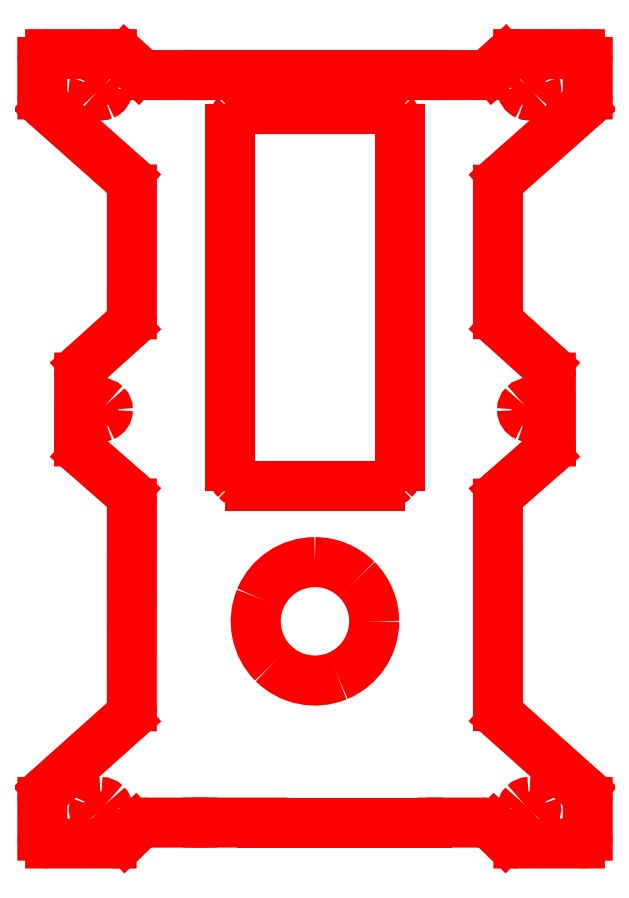
<metadata>
{"format":"dxf","ext":"dxf","renderer":"ezdxf+matplotlib","layout":"modelspace","background":"white","min_lineweight":24,"dpi":150}
</metadata>
<code>
0
SECTION
2
ENTITIES
0
SPLINE
8
Layer_1
70
8
71
3
72
8
73
4
74
0
40
0
40
0
40
0
40
0
40
1
40
1
40
1
40
1
10
562
20
-82.42
30
0
10
562.4
20
-82.42
30
0
10
562.8
20
-82.65
30
0
10
562.9
20
-83
30
0
0
SPLINE
8
Layer_1
70
8
71
3
72
8
73
4
74
0
40
0
40
0
40
0
40
0
40
1
40
1
40
1
40
1
10
562.9
20
-83
30
0
10
563.1
20
-83.36
30
0
10
563
20
-83.77
30
0
10
562.7
20
-84.04
30
0
0
SPLINE
8
Layer_1
70
8
71
3
72
8
73
4
74
0
40
0
40
0
40
0
40
0
40
1
40
1
40
1
40
1
10
562.7
20
-84.04
30
0
10
562.4
20
-84.31
30
0
10
562
20
-84.39
30
0
10
561.7
20
-84.24
30
0
0
SPLINE
8
Layer_1
70
8
71
3
72
8
73
4
74
0
40
0
40
0
40
0
40
0
40
1
40
1
40
1
40
1
10
561.7
20
-84.24
30
0
10
561.3
20
-84.1
30
0
10
561.1
20
-83.75
30
0
10
561.1
20
-83.37
30
0
0
SPLINE
8
Layer_1
70
8
71
3
72
8
73
4
74
0
40
0
40
0
40
0
40
0
40
1
40
1
40
1
40
1
10
561.1
20
-83.37
30
0
10
561.1
20
-83.11
30
0
10
561.2
20
-82.87
30
0
10
561.4
20
-82.69
30
0
0
SPLINE
8
Layer_1
70
8
71
3
72
8
73
4
74
0
40
0
40
0
40
0
40
0
40
1
40
1
40
1
40
1
10
561.4
20
-82.69
30
0
10
561.5
20
-82.52
30
0
10
561.8
20
-82.42
30
0
10
562
20
-82.42
30
0
0
LINE
8
Layer_1
10
562
20
-82.42
30
0
11
562
21
-82.42
31
0
0
SPLINE
8
Layer_1
70
8
71
3
72
8
73
4
74
0
40
0
40
0
40
0
40
0
40
1
40
1
40
1
40
1
10
504.2
20
-82.42
30
0
10
503.8
20
-82.42
30
0
10
503.5
20
-82.65
30
0
10
503.3
20
-83
30
0
0
SPLINE
8
Layer_1
70
8
71
3
72
8
73
4
74
0
40
0
40
0
40
0
40
0
40
1
40
1
40
1
40
1
10
503.3
20
-83
30
0
10
503.2
20
-83.36
30
0
10
503.3
20
-83.77
30
0
10
503.5
20
-84.04
30
0
0
SPLINE
8
Layer_1
70
8
71
3
72
8
73
4
74
0
40
0
40
0
40
0
40
0
40
1
40
1
40
1
40
1
10
503.5
20
-84.04
30
0
10
503.8
20
-84.31
30
0
10
504.2
20
-84.39
30
0
10
504.6
20
-84.24
30
0
0
SPLINE
8
Layer_1
70
8
71
3
72
8
73
4
74
0
40
0
40
0
40
0
40
0
40
1
40
1
40
1
40
1
10
504.6
20
-84.24
30
0
10
504.9
20
-84.1
30
0
10
505.1
20
-83.75
30
0
10
505.1
20
-83.37
30
0
0
SPLINE
8
Layer_1
70
8
71
3
72
8
73
4
74
0
40
0
40
0
40
0
40
0
40
1
40
1
40
1
40
1
10
505.1
20
-83.37
30
0
10
505.1
20
-83.11
30
0
10
505
20
-82.87
30
0
10
504.9
20
-82.69
30
0
0
SPLINE
8
Layer_1
70
8
71
3
72
8
73
4
74
0
40
0
40
0
40
0
40
0
40
1
40
1
40
1
40
1
10
504.9
20
-82.69
30
0
10
504.7
20
-82.52
30
0
10
504.4
20
-82.42
30
0
10
504.2
20
-82.42
30
0
0
LINE
8
Layer_1
10
504.2
20
-82.42
30
0
11
504.2
21
-82.42
31
0
0
SPLINE
8
Layer_1
70
8
71
3
72
8
73
4
74
0
40
0
40
0
40
0
40
0
40
1
40
1
40
1
40
1
10
504.2
20
14.92
30
0
10
503.8
20
14.92
30
0
10
503.5
20
14.69
30
0
10
503.3
20
14.33
30
0
0
SPLINE
8
Layer_1
70
8
71
3
72
8
73
4
74
0
40
0
40
0
40
0
40
0
40
1
40
1
40
1
40
1
10
503.3
20
14.33
30
0
10
503.2
20
13.98
30
0
10
503.3
20
13.57
30
0
10
503.5
20
13.3
30
0
0
SPLINE
8
Layer_1
70
8
71
3
72
8
73
4
74
0
40
0
40
0
40
0
40
0
40
1
40
1
40
1
40
1
10
503.5
20
13.3
30
0
10
503.8
20
13.03
30
0
10
504.2
20
12.95
30
0
10
504.6
20
13.09
30
0
0
SPLINE
8
Layer_1
70
8
71
3
72
8
73
4
74
0
40
0
40
0
40
0
40
0
40
1
40
1
40
1
40
1
10
504.6
20
13.09
30
0
10
504.9
20
13.24
30
0
10
505.1
20
13.59
30
0
10
505.1
20
13.97
30
0
0
SPLINE
8
Layer_1
70
8
71
3
72
8
73
4
74
0
40
0
40
0
40
0
40
0
40
1
40
1
40
1
40
1
10
505.1
20
13.97
30
0
10
505.1
20
14.22
30
0
10
505
20
14.46
30
0
10
504.9
20
14.64
30
0
0
SPLINE
8
Layer_1
70
8
71
3
72
8
73
4
74
0
40
0
40
0
40
0
40
0
40
1
40
1
40
1
40
1
10
504.9
20
14.64
30
0
10
504.7
20
14.82
30
0
10
504.4
20
14.92
30
0
10
504.2
20
14.92
30
0
0
LINE
8
Layer_1
10
504.2
20
14.92
30
0
11
504.2
21
14.92
31
0
0
SPLINE
8
Layer_1
70
8
71
3
72
8
73
4
74
0
40
0
40
0
40
0
40
0
40
1
40
1
40
1
40
1
10
562
20
14.92
30
0
10
562.4
20
14.92
30
0
10
562.8
20
14.69
30
0
10
562.9
20
14.33
30
0
0
SPLINE
8
Layer_1
70
8
71
3
72
8
73
4
74
0
40
0
40
0
40
0
40
0
40
1
40
1
40
1
40
1
10
562.9
20
14.33
30
0
10
563.1
20
13.98
30
0
10
563
20
13.57
30
0
10
562.7
20
13.3
30
0
0
SPLINE
8
Layer_1
70
8
71
3
72
8
73
4
74
0
40
0
40
0
40
0
40
0
40
1
40
1
40
1
40
1
10
562.7
20
13.3
30
0
10
562.4
20
13.03
30
0
10
562
20
12.95
30
0
10
561.7
20
13.09
30
0
0
SPLINE
8
Layer_1
70
8
71
3
72
8
73
4
74
0
40
0
40
0
40
0
40
0
40
1
40
1
40
1
40
1
10
561.7
20
13.09
30
0
10
561.3
20
13.24
30
0
10
561.1
20
13.59
30
0
10
561.1
20
13.97
30
0
0
SPLINE
8
Layer_1
70
8
71
3
72
8
73
4
74
0
40
0
40
0
40
0
40
0
40
1
40
1
40
1
40
1
10
561.1
20
13.97
30
0
10
561.1
20
14.22
30
0
10
561.2
20
14.46
30
0
10
561.4
20
14.64
30
0
0
SPLINE
8
Layer_1
70
8
71
3
72
8
73
4
74
0
40
0
40
0
40
0
40
0
40
1
40
1
40
1
40
1
10
561.4
20
14.64
30
0
10
561.5
20
14.82
30
0
10
561.8
20
14.92
30
0
10
562
20
14.92
30
0
0
LINE
8
Layer_1
10
562
20
14.92
30
0
11
562
21
14.92
31
0
0
SPLINE
8
Layer_1
70
8
71
3
72
8
73
4
74
0
40
0
40
0
40
0
40
0
40
1
40
1
40
1
40
1
10
533.1
20
-50.02
30
0
10
529.9
20
-50.02
30
0
10
527
20
-51.97
30
0
10
525.7
20
-54.95
30
0
0
SPLINE
8
Layer_1
70
8
71
3
72
8
73
4
74
0
40
0
40
0
40
0
40
0
40
1
40
1
40
1
40
1
10
525.7
20
-54.95
30
0
10
524.5
20
-57.94
30
0
10
525.2
20
-61.38
30
0
10
527.5
20
-63.67
30
0
0
SPLINE
8
Layer_1
70
8
71
3
72
8
73
4
74
0
40
0
40
0
40
0
40
0
40
1
40
1
40
1
40
1
10
527.5
20
-63.67
30
0
10
529.8
20
-65.96
30
0
10
533.2
20
-66.65
30
0
10
536.2
20
-65.41
30
0
0
SPLINE
8
Layer_1
70
8
71
3
72
8
73
4
74
0
40
0
40
0
40
0
40
0
40
1
40
1
40
1
40
1
10
536.2
20
-65.41
30
0
10
539.2
20
-64.17
30
0
10
541.1
20
-61.25
30
0
10
541.1
20
-58.02
30
0
0
SPLINE
8
Layer_1
70
8
71
3
72
8
73
4
74
0
40
0
40
0
40
0
40
0
40
1
40
1
40
1
40
1
10
541.1
20
-58.02
30
0
10
541.1
20
-55.89
30
0
10
540.3
20
-53.86
30
0
10
538.8
20
-52.36
30
0
0
SPLINE
8
Layer_1
70
8
71
3
72
8
73
4
74
0
40
0
40
0
40
0
40
0
40
1
40
1
40
1
40
1
10
538.8
20
-52.36
30
0
10
537.3
20
-50.86
30
0
10
535.2
20
-50.02
30
0
10
533.1
20
-50.02
30
0
0
LINE
8
Layer_1
10
533.1
20
-50.02
30
0
11
533.1
21
-50.02
31
0
0
LINE
8
Layer_1
10
526
20
-85.2
30
0
11
548.2
21
-85.2
31
0
0
SPLINE
8
Layer_1
70
8
71
3
72
8
73
4
74
0
40
0
40
0
40
0
40
0
40
1
40
1
40
1
40
1
10
548.2
20
-85.2
30
0
10
548.9
20
-85.2
30
0
10
549.6
20
-85.2
30
0
10
550.3
20
-85.2
30
0
0
LINE
8
Layer_1
10
550.3
20
-85.2
30
0
11
555.5
21
-85.2
31
0
0
SPLINE
8
Layer_1
70
8
71
3
72
8
73
4
74
0
40
0
40
0
40
0
40
0
40
1
40
1
40
1
40
1
10
555.5
20
-85.2
30
0
10
556.2
20
-85.2
30
0
10
556.9
20
-85.47
30
0
10
557.4
20
-85.94
30
0
0
LINE
8
Layer_1
10
557.4
20
-85.94
30
0
11
558.8
21
-87.3
31
0
0
SPLINE
8
Layer_1
70
8
71
3
72
8
73
4
74
0
40
0
40
0
40
0
40
0
40
1
40
1
40
1
40
1
10
558.8
20
-87.3
30
0
10
559.3
20
-87.77
30
0
10
559.9
20
-88.03
30
0
10
560.6
20
-88.03
30
0
0
LINE
8
Layer_1
10
560.6
20
-88.03
30
0
11
568.9
21
-88.03
31
0
0
SPLINE
8
Layer_1
70
8
71
3
72
8
73
4
74
0
40
0
40
0
40
0
40
0
40
1
40
1
40
1
40
1
10
568.9
20
-88.03
30
0
10
569.2
20
-88.03
30
0
10
569.5
20
-87.91
30
0
10
569.7
20
-87.71
30
0
0
SPLINE
8
Layer_1
70
8
71
3
72
8
73
4
74
0
40
0
40
0
40
0
40
0
40
1
40
1
40
1
40
1
10
569.7
20
-87.71
30
0
10
569.9
20
-87.52
30
0
10
570
20
-87.25
30
0
10
570
20
-86.97
30
0
0
LINE
8
Layer_1
10
570
20
-86.97
30
0
11
570
21
-82.43
31
0
0
SPLINE
8
Layer_1
70
8
71
3
72
8
73
4
74
0
40
0
40
0
40
0
40
0
40
1
40
1
40
1
40
1
10
570
20
-82.43
30
0
10
570
20
-81.75
30
0
10
569.7
20
-81.11
30
0
10
569.2
20
-80.66
30
0
0
LINE
8
Layer_1
10
569.2
20
-80.66
30
0
11
558.6
21
-71.23
31
0
0
SPLINE
8
Layer_1
70
8
71
3
72
8
73
4
74
0
40
0
40
0
40
0
40
0
40
1
40
1
40
1
40
1
10
558.6
20
-71.23
30
0
10
558.1
20
-70.78
30
0
10
557.8
20
-70.14
30
0
10
557.8
20
-69.46
30
0
0
LINE
8
Layer_1
10
557.8
20
-69.46
30
0
11
557.8
21
-42.12
31
0
0
SPLINE
8
Layer_1
70
8
71
3
72
8
73
4
74
0
40
0
40
0
40
0
40
0
40
1
40
1
40
1
40
1
10
557.8
20
-42.12
30
0
10
557.8
20
-41.44
30
0
10
558.1
20
-40.8
30
0
10
558.6
20
-40.36
30
0
0
LINE
8
Layer_1
10
558.6
20
-40.36
30
0
11
564.2
21
-35.48
31
0
0
SPLINE
8
Layer_1
70
8
71
3
72
8
73
4
74
0
40
0
40
0
40
0
40
0
40
1
40
1
40
1
40
1
10
564.2
20
-35.48
30
0
10
564.7
20
-35.04
30
0
10
565
20
-34.4
30
0
10
565
20
-33.72
30
0
0
LINE
8
Layer_1
10
565
20
-33.72
30
0
11
565
21
-25.09
31
0
0
SPLINE
8
Layer_1
70
8
71
3
72
8
73
4
74
0
40
0
40
0
40
0
40
0
40
1
40
1
40
1
40
1
10
565
20
-25.09
30
0
10
565
20
-24.41
30
0
10
564.7
20
-23.77
30
0
10
564.2
20
-23.32
30
0
0
LINE
8
Layer_1
10
564.2
20
-23.32
30
0
11
558.6
21
-18.29
31
0
0
SPLINE
8
Layer_1
70
8
71
3
72
8
73
4
74
0
40
0
40
0
40
0
40
0
40
1
40
1
40
1
40
1
10
558.6
20
-18.29
30
0
10
558.1
20
-17.84
30
0
10
557.8
20
-17.2
30
0
10
557.8
20
-16.53
30
0
0
LINE
8
Layer_1
10
557.8
20
-16.53
30
0
11
557.8
21
0.2861
31
0
0
SPLINE
8
Layer_1
70
8
71
3
72
8
73
4
74
0
40
0
40
0
40
0
40
0
40
1
40
1
40
1
40
1
10
557.8
20
0.2861
30
0
10
557.8
20
0.9592
30
0
10
558.1
20
1.6
30
0
10
558.6
20
2.047
30
0
0
LINE
8
Layer_1
10
558.6
20
2.047
30
0
11
569.2
21
11.4
31
0
0
SPLINE
8
Layer_1
70
8
71
3
72
8
73
4
74
0
40
0
40
0
40
0
40
0
40
1
40
1
40
1
40
1
10
569.2
20
11.4
30
0
10
569.7
20
11.84
30
0
10
570
20
12.49
30
0
10
570
20
13.16
30
0
0
LINE
8
Layer_1
10
570
20
13.16
30
0
11
570
21
17.54
31
0
0
SPLINE
8
Layer_1
70
8
71
3
72
8
73
4
74
0
40
0
40
0
40
0
40
0
40
1
40
1
40
1
40
1
10
570
20
17.54
30
0
10
570
20
17.82
30
0
10
569.9
20
18.09
30
0
10
569.7
20
18.29
30
0
0
SPLINE
8
Layer_1
70
8
71
3
72
8
73
4
74
0
40
0
40
0
40
0
40
0
40
1
40
1
40
1
40
1
10
569.7
20
18.29
30
0
10
569.5
20
18.48
30
0
10
569.2
20
18.6
30
0
10
568.9
20
18.6
30
0
0
LINE
8
Layer_1
10
568.9
20
18.6
30
0
11
560.6
21
18.6
31
0
0
SPLINE
8
Layer_1
70
8
71
3
72
8
73
4
74
0
40
0
40
0
40
0
40
0
40
1
40
1
40
1
40
1
10
560.6
20
18.6
30
0
10
559.9
20
18.6
30
0
10
559.2
20
18.35
30
0
10
558.7
20
17.89
30
0
0
LINE
8
Layer_1
10
558.7
20
17.89
30
0
11
557.1
21
16.48
31
0
0
SPLINE
8
Layer_1
70
8
71
3
72
8
73
4
74
0
40
0
40
0
40
0
40
0
40
1
40
1
40
1
40
1
10
557.1
20
16.48
30
0
10
556.6
20
16.03
30
0
10
556
20
15.77
30
0
10
555.3
20
15.77
30
0
0
LINE
8
Layer_1
10
555.3
20
15.77
30
0
11
550.3
21
15.77
31
0
0
SPLINE
8
Layer_1
70
8
71
3
72
8
73
4
74
0
40
0
40
0
40
0
40
0
40
1
40
1
40
1
40
1
10
550.3
20
15.77
30
0
10
549.6
20
15.77
30
0
10
548.9
20
15.77
30
0
10
548.2
20
15.77
30
0
0
LINE
8
Layer_1
10
548.2
20
15.77
30
0
11
529.5
21
15.77
31
0
0
LINE
8
Layer_1
10
529.5
20
15.77
30
0
11
518.6
21
15.77
31
0
0
SPLINE
8
Layer_1
70
8
71
3
72
8
73
4
74
0
40
0
40
0
40
0
40
0
40
1
40
1
40
1
40
1
10
518.6
20
15.77
30
0
10
517.9
20
15.77
30
0
10
517.2
20
15.77
30
0
10
516.5
20
15.77
30
0
0
LINE
8
Layer_1
10
516.5
20
15.77
30
0
11
511
21
15.77
31
0
0
SPLINE
8
Layer_1
70
8
71
3
72
8
73
4
74
0
40
0
40
0
40
0
40
0
40
1
40
1
40
1
40
1
10
511
20
15.77
30
0
10
510.3
20
15.77
30
0
10
509.6
20
16.03
30
0
10
509.1
20
16.48
30
0
0
LINE
8
Layer_1
10
509.1
20
16.48
30
0
11
507.5
21
17.89
31
0
0
SPLINE
8
Layer_1
70
8
71
3
72
8
73
4
74
0
40
0
40
0
40
0
40
0
40
1
40
1
40
1
40
1
10
507.5
20
17.89
30
0
10
507
20
18.35
30
0
10
506.4
20
18.6
30
0
10
505.7
20
18.6
30
0
0
LINE
8
Layer_1
10
505.7
20
18.6
30
0
11
497.3
21
18.6
31
0
0
SPLINE
8
Layer_1
70
8
71
3
72
8
73
4
74
0
40
0
40
0
40
0
40
0
40
1
40
1
40
1
40
1
10
497.3
20
18.6
30
0
10
497.1
20
18.6
30
0
10
496.8
20
18.48
30
0
10
496.6
20
18.29
30
0
0
SPLINE
8
Layer_1
70
8
71
3
72
8
73
4
74
0
40
0
40
0
40
0
40
0
40
1
40
1
40
1
40
1
10
496.6
20
18.29
30
0
10
496.4
20
18.09
30
0
10
496.3
20
17.82
30
0
10
496.3
20
17.54
30
0
0
LINE
8
Layer_1
10
496.3
20
17.54
30
0
11
496.3
21
13.16
31
0
0
SPLINE
8
Layer_1
70
8
71
3
72
8
73
4
74
0
40
0
40
0
40
0
40
0
40
1
40
1
40
1
40
1
10
496.3
20
13.16
30
0
10
496.3
20
12.48
30
0
10
496.6
20
11.84
30
0
10
497.1
20
11.4
30
0
0
LINE
8
Layer_1
10
497.1
20
11.4
30
0
11
507.6
21
2.067
31
0
0
SPLINE
8
Layer_1
70
8
71
3
72
8
73
4
74
0
40
0
40
0
40
0
40
0
40
1
40
1
40
1
40
1
10
507.6
20
2.067
30
0
10
508.1
20
1.621
30
0
10
508.4
20
0.9798
30
0
10
508.4
20
0.3067
30
0
0
LINE
8
Layer_1
10
508.4
20
0.3067
30
0
11
508.4
21
-16.55
31
0
0
SPLINE
8
Layer_1
70
8
71
3
72
8
73
4
74
0
40
0
40
0
40
0
40
0
40
1
40
1
40
1
40
1
10
508.4
20
-16.55
30
0
10
508.4
20
-17.22
30
0
10
508.1
20
-17.87
30
0
10
507.6
20
-18.32
30
0
0
LINE
8
Layer_1
10
507.6
20
-18.32
30
0
11
502.1
21
-23.32
31
0
0
SPLINE
8
Layer_1
70
8
71
3
72
8
73
4
74
0
40
0
40
0
40
0
40
0
40
1
40
1
40
1
40
1
10
502.1
20
-23.32
30
0
10
501.6
20
-23.77
30
0
10
501.3
20
-24.42
30
0
10
501.3
20
-25.09
30
0
0
LINE
8
Layer_1
10
501.3
20
-25.09
30
0
11
501.3
21
-33.72
31
0
0
SPLINE
8
Layer_1
70
8
71
3
72
8
73
4
74
0
40
0
40
0
40
0
40
0
40
1
40
1
40
1
40
1
10
501.3
20
-33.72
30
0
10
501.3
20
-34.4
30
0
10
501.5
20
-35.04
30
0
10
502.1
20
-35.48
30
0
0
LINE
8
Layer_1
10
502.1
20
-35.48
30
0
11
507.6
21
-40.34
31
0
0
SPLINE
8
Layer_1
70
8
71
3
72
8
73
4
74
0
40
0
40
0
40
0
40
0
40
1
40
1
40
1
40
1
10
507.6
20
-40.34
30
0
10
508.1
20
-40.78
30
0
10
508.4
20
-41.42
30
0
10
508.4
20
-42.09
30
0
0
LINE
8
Layer_1
10
508.4
20
-42.09
30
0
11
508.4
21
-69.49
31
0
0
SPLINE
8
Layer_1
70
8
71
3
72
8
73
4
74
0
40
0
40
0
40
0
40
0
40
1
40
1
40
1
40
1
10
508.4
20
-69.49
30
0
10
508.4
20
-70.16
30
0
10
508.1
20
-70.81
30
0
10
507.6
20
-71.25
30
0
0
LINE
8
Layer_1
10
507.6
20
-71.25
30
0
11
497.1
21
-80.66
31
0
0
SPLINE
8
Layer_1
70
8
71
3
72
8
73
4
74
0
40
0
40
0
40
0
40
0
40
1
40
1
40
1
40
1
10
497.1
20
-80.66
30
0
10
496.6
20
-81.11
30
0
10
496.3
20
-81.75
30
0
10
496.3
20
-82.43
30
0
0
LINE
8
Layer_1
10
496.3
20
-82.43
30
0
11
496.3
21
-86.97
31
0
0
SPLINE
8
Layer_1
70
8
71
3
72
8
73
4
74
0
40
0
40
0
40
0
40
0
40
1
40
1
40
1
40
1
10
496.3
20
-86.97
30
0
10
496.3
20
-87.25
30
0
10
496.4
20
-87.52
30
0
10
496.6
20
-87.72
30
0
0
SPLINE
8
Layer_1
70
8
71
3
72
8
73
4
74
0
40
0
40
0
40
0
40
0
40
1
40
1
40
1
40
1
10
496.6
20
-87.72
30
0
10
496.8
20
-87.91
30
0
10
497.1
20
-88.03
30
0
10
497.3
20
-88.03
30
0
0
LINE
8
Layer_1
10
497.3
20
-88.03
30
0
11
505.7
21
-88.03
31
0
0
SPLINE
8
Layer_1
70
8
71
3
72
8
73
4
74
0
40
0
40
0
40
0
40
0
40
1
40
1
40
1
40
1
10
505.7
20
-88.03
30
0
10
506.3
20
-88.03
30
0
10
507
20
-87.77
30
0
10
507.5
20
-87.3
30
0
0
LINE
8
Layer_1
10
507.5
20
-87.3
30
0
11
508.9
21
-85.94
31
0
0
SPLINE
8
Layer_1
70
8
71
3
72
8
73
4
74
0
40
0
40
0
40
0
40
0
40
1
40
1
40
1
40
1
10
508.9
20
-85.94
30
0
10
509.4
20
-85.47
30
0
10
510
20
-85.2
30
0
10
510.7
20
-85.2
30
0
0
LINE
8
Layer_1
10
510.7
20
-85.2
30
0
11
516.5
21
-85.2
31
0
0
SPLINE
8
Layer_1
70
8
71
3
72
8
73
4
74
0
40
0
40
0
40
0
40
0
40
1
40
1
40
1
40
1
10
516.5
20
-85.2
30
0
10
517.2
20
-85.2
30
0
10
517.9
20
-85.2
30
0
10
518.6
20
-85.2
30
0
0
LINE
8
Layer_1
10
518.6
20
-85.2
30
0
11
526
21
-85.2
31
0
0
SPLINE
8
Layer_1
70
8
71
3
72
8
73
4
74
0
40
0
40
0
40
0
40
0
40
1
40
1
40
1
40
1
10
562
20
-28.5
30
0
10
562.4
20
-28.5
30
0
10
562.8
20
-28.73
30
0
10
562.9
20
-29.08
30
0
0
SPLINE
8
Layer_1
70
8
71
3
72
8
73
4
74
0
40
0
40
0
40
0
40
0
40
1
40
1
40
1
40
1
10
562.9
20
-29.08
30
0
10
563.1
20
-29.44
30
0
10
563
20
-29.85
30
0
10
562.7
20
-30.12
30
0
0
SPLINE
8
Layer_1
70
8
71
3
72
8
73
4
74
0
40
0
40
0
40
0
40
0
40
1
40
1
40
1
40
1
10
562.7
20
-30.12
30
0
10
562.4
20
-30.39
30
0
10
562
20
-30.47
30
0
10
561.7
20
-30.32
30
0
0
SPLINE
8
Layer_1
70
8
71
3
72
8
73
4
74
0
40
0
40
0
40
0
40
0
40
1
40
1
40
1
40
1
10
561.7
20
-30.32
30
0
10
561.3
20
-30.18
30
0
10
561.1
20
-29.83
30
0
10
561.1
20
-29.45
30
0
0
SPLINE
8
Layer_1
70
8
71
3
72
8
73
4
74
0
40
0
40
0
40
0
40
0
40
1
40
1
40
1
40
1
10
561.1
20
-29.45
30
0
10
561.1
20
-29.2
30
0
10
561.2
20
-28.95
30
0
10
561.4
20
-28.78
30
0
0
SPLINE
8
Layer_1
70
8
71
3
72
8
73
4
74
0
40
0
40
0
40
0
40
0
40
1
40
1
40
1
40
1
10
561.4
20
-28.78
30
0
10
561.5
20
-28.6
30
0
10
561.8
20
-28.5
30
0
10
562
20
-28.5
30
0
0
LINE
8
Layer_1
10
562
20
-28.5
30
0
11
562
21
-28.5
31
0
0
SPLINE
8
Layer_1
70
8
71
3
72
8
73
4
74
0
40
0
40
0
40
0
40
0
40
1
40
1
40
1
40
1
10
504.2
20
-28.5
30
0
10
503.8
20
-28.5
30
0
10
503.5
20
-28.73
30
0
10
503.3
20
-29.08
30
0
0
SPLINE
8
Layer_1
70
8
71
3
72
8
73
4
74
0
40
0
40
0
40
0
40
0
40
1
40
1
40
1
40
1
10
503.3
20
-29.08
30
0
10
503.2
20
-29.44
30
0
10
503.3
20
-29.85
30
0
10
503.5
20
-30.12
30
0
0
SPLINE
8
Layer_1
70
8
71
3
72
8
73
4
74
0
40
0
40
0
40
0
40
0
40
1
40
1
40
1
40
1
10
503.5
20
-30.12
30
0
10
503.8
20
-30.39
30
0
10
504.2
20
-30.47
30
0
10
504.6
20
-30.32
30
0
0
SPLINE
8
Layer_1
70
8
71
3
72
8
73
4
74
0
40
0
40
0
40
0
40
0
40
1
40
1
40
1
40
1
10
504.6
20
-30.32
30
0
10
504.9
20
-30.18
30
0
10
505.1
20
-29.83
30
0
10
505.1
20
-29.45
30
0
0
SPLINE
8
Layer_1
70
8
71
3
72
8
73
4
74
0
40
0
40
0
40
0
40
0
40
1
40
1
40
1
40
1
10
505.1
20
-29.45
30
0
10
505.1
20
-29.2
30
0
10
505
20
-28.95
30
0
10
504.9
20
-28.78
30
0
0
SPLINE
8
Layer_1
70
8
71
3
72
8
73
4
74
0
40
0
40
0
40
0
40
0
40
1
40
1
40
1
40
1
10
504.9
20
-28.78
30
0
10
504.7
20
-28.6
30
0
10
504.4
20
-28.5
30
0
10
504.2
20
-28.5
30
0
0
LINE
8
Layer_1
10
504.2
20
-28.5
30
0
11
504.2
21
-28.5
31
0
0
LINE
8
Layer_1
10
524.3
20
11.13
30
0
11
541.9
21
11.13
31
0
0
SPLINE
8
Layer_1
70
8
71
3
72
8
73
4
74
0
40
0
40
0
40
0
40
0
40
1
40
1
40
1
40
1
10
541.9
20
11.13
30
0
10
542.6
20
11.13
30
0
10
543.3
20
10.85
30
0
10
543.8
20
10.35
30
0
0
SPLINE
8
Layer_1
70
8
71
3
72
8
73
4
74
0
40
0
40
0
40
0
40
0
40
1
40
1
40
1
40
1
10
543.8
20
10.35
30
0
10
544.3
20
9.857
30
0
10
544.6
20
9.184
30
0
10
544.6
20
8.482
30
0
0
LINE
8
Layer_1
10
544.6
20
8.482
30
0
11
544.6
21
-37.03
31
0
0
SPLINE
8
Layer_1
70
8
71
3
72
8
73
4
74
0
40
0
40
0
40
0
40
0
40
1
40
1
40
1
40
1
10
544.6
20
-37.03
30
0
10
544.6
20
-37.73
30
0
10
544.3
20
-38.4
30
0
10
543.8
20
-38.9
30
0
0
SPLINE
8
Layer_1
70
8
71
3
72
8
73
4
74
0
40
0
40
0
40
0
40
0
40
1
40
1
40
1
40
1
10
543.8
20
-38.9
30
0
10
543.3
20
-39.39
30
0
10
542.6
20
-39.67
30
0
10
541.9
20
-39.67
30
0
0
LINE
8
Layer_1
10
541.9
20
-39.67
30
0
11
524.3
21
-39.67
31
0
0
SPLINE
8
Layer_1
70
8
71
3
72
8
73
4
74
0
40
0
40
0
40
0
40
0
40
1
40
1
40
1
40
1
10
524.3
20
-39.67
30
0
10
523.6
20
-39.67
30
0
10
523
20
-39.39
30
0
10
522.5
20
-38.9
30
0
0
SPLINE
8
Layer_1
70
8
71
3
72
8
73
4
74
0
40
0
40
0
40
0
40
0
40
1
40
1
40
1
40
1
10
522.5
20
-38.9
30
0
10
522
20
-38.4
30
0
10
521.7
20
-37.73
30
0
10
521.7
20
-37.03
30
0
0
LINE
8
Layer_1
10
521.7
20
-37.03
30
0
11
521.7
21
8.482
31
0
0
SPLINE
8
Layer_1
70
8
71
3
72
8
73
4
74
0
40
0
40
0
40
0
40
0
40
1
40
1
40
1
40
1
10
521.7
20
8.482
30
0
10
521.7
20
9.184
30
0
10
522
20
9.857
30
0
10
522.5
20
10.35
30
0
0
SPLINE
8
Layer_1
70
8
71
3
72
8
73
4
74
0
40
0
40
0
40
0
40
0
40
1
40
1
40
1
40
1
10
522.5
20
10.35
30
0
10
523
20
10.85
30
0
10
523.6
20
11.13
30
0
10
524.3
20
11.13
30
0
0
LINE
8
Layer_1
10
524.3
20
11.13
30
0
11
524.3
21
11.13
31
0
0
ENDSEC
0
EOF

</code>
